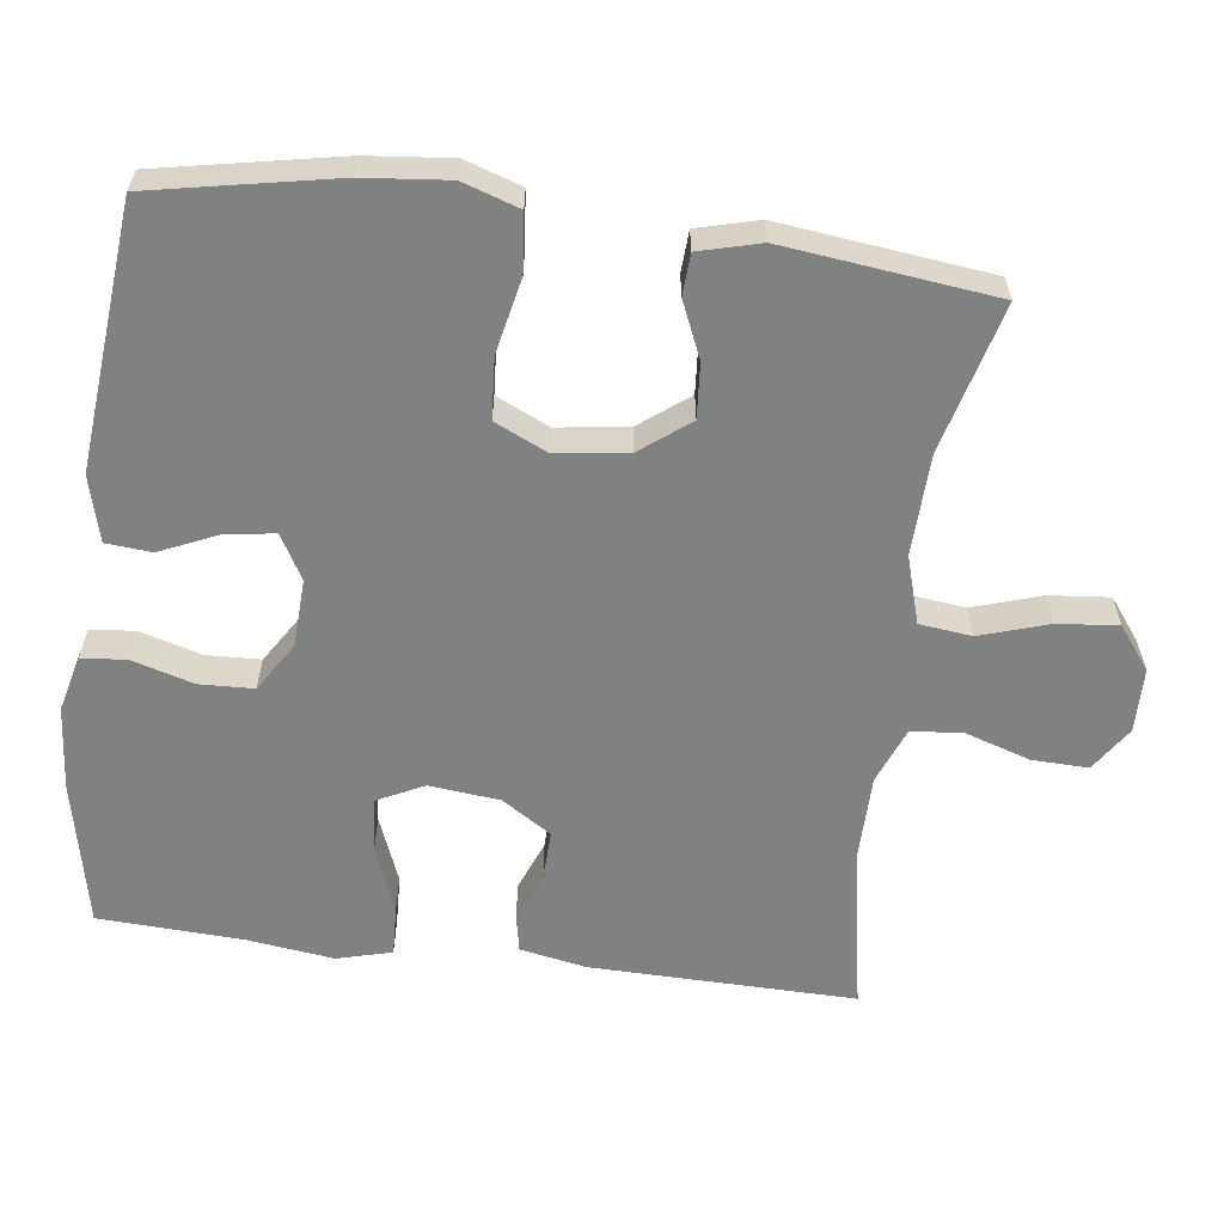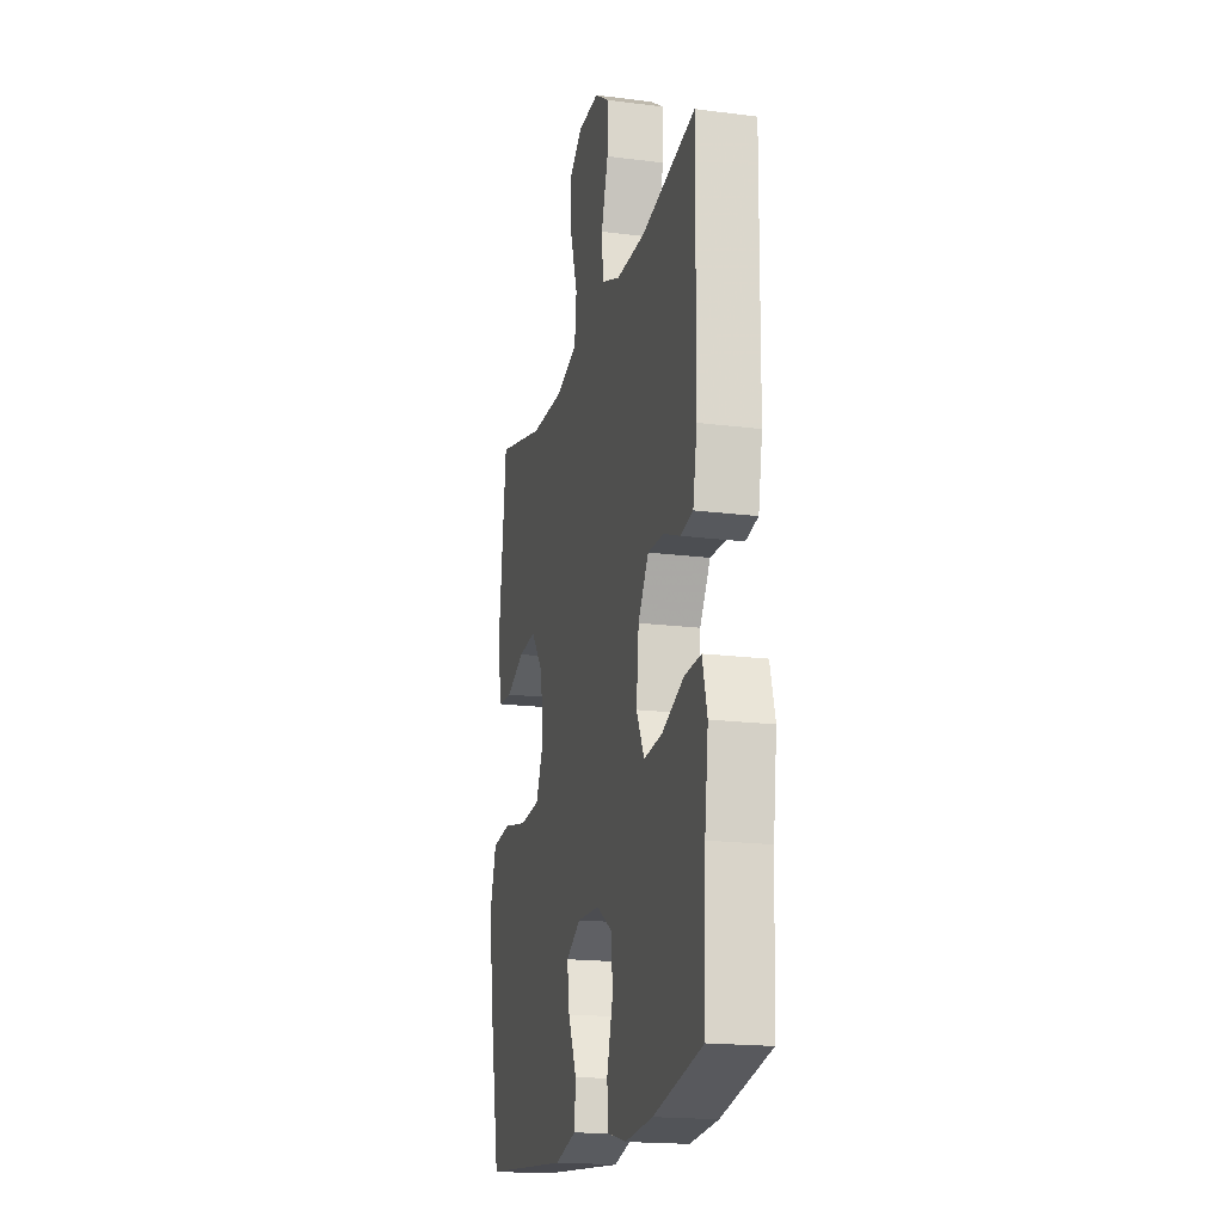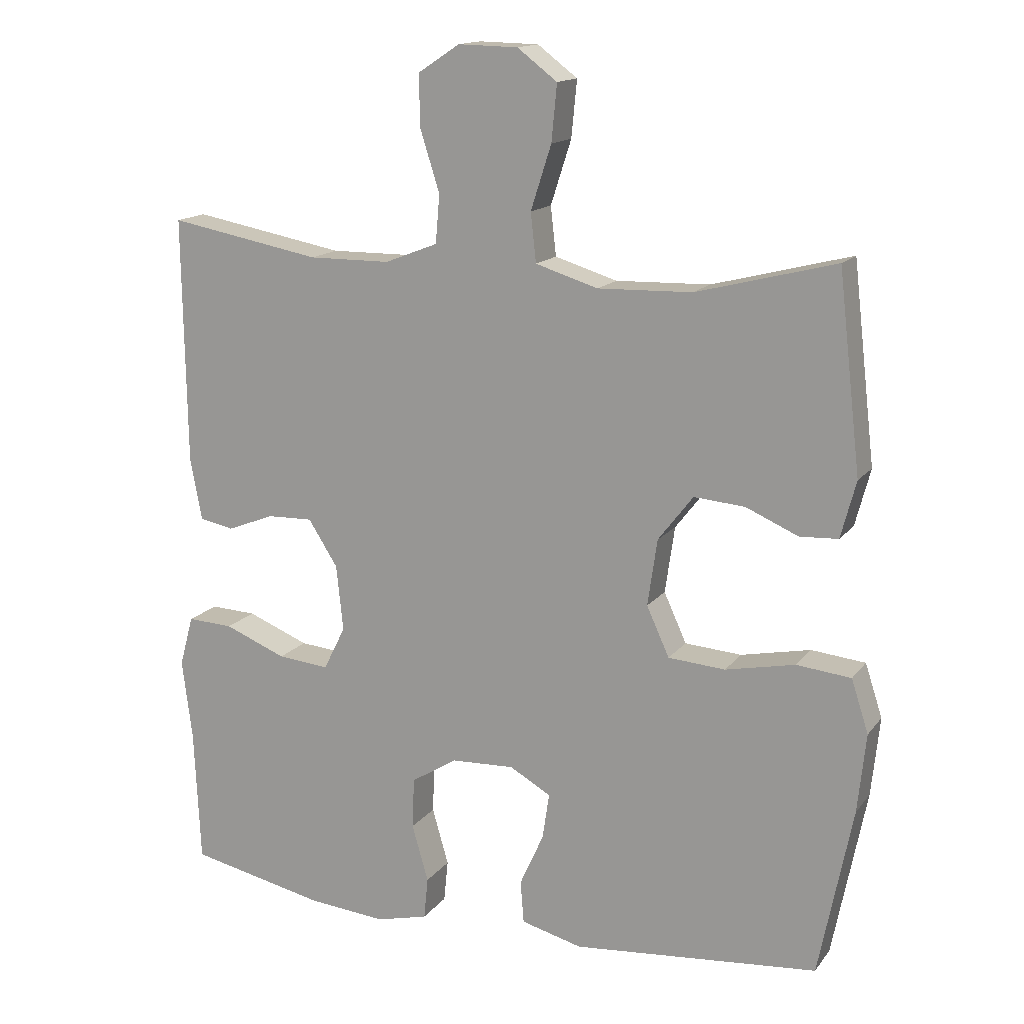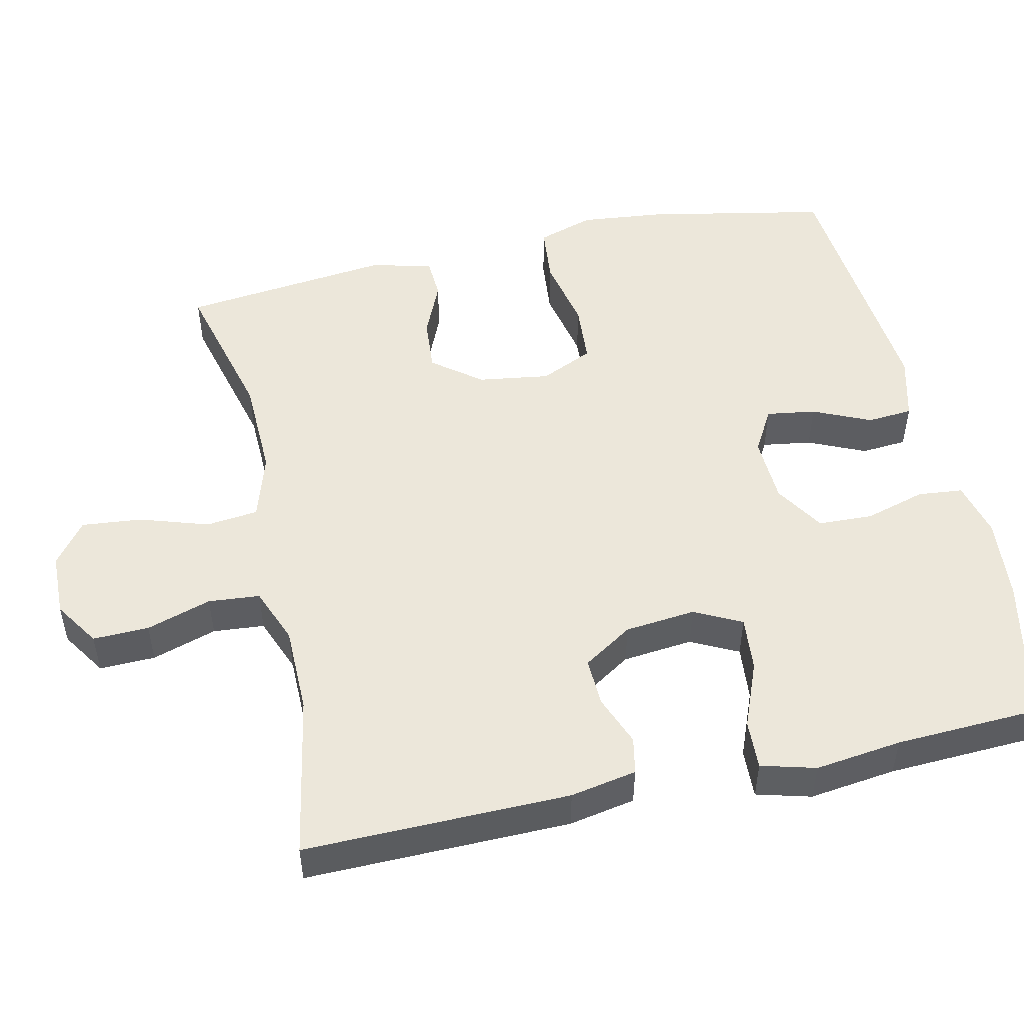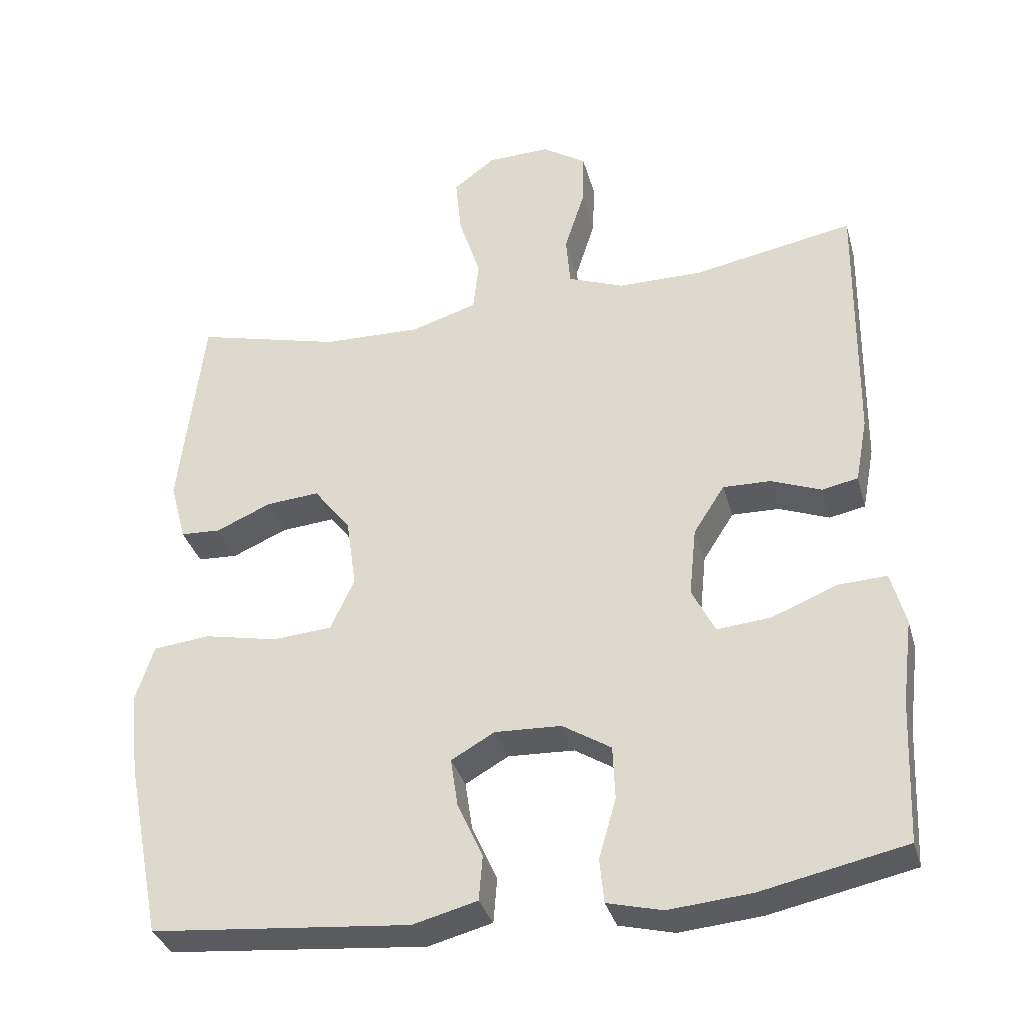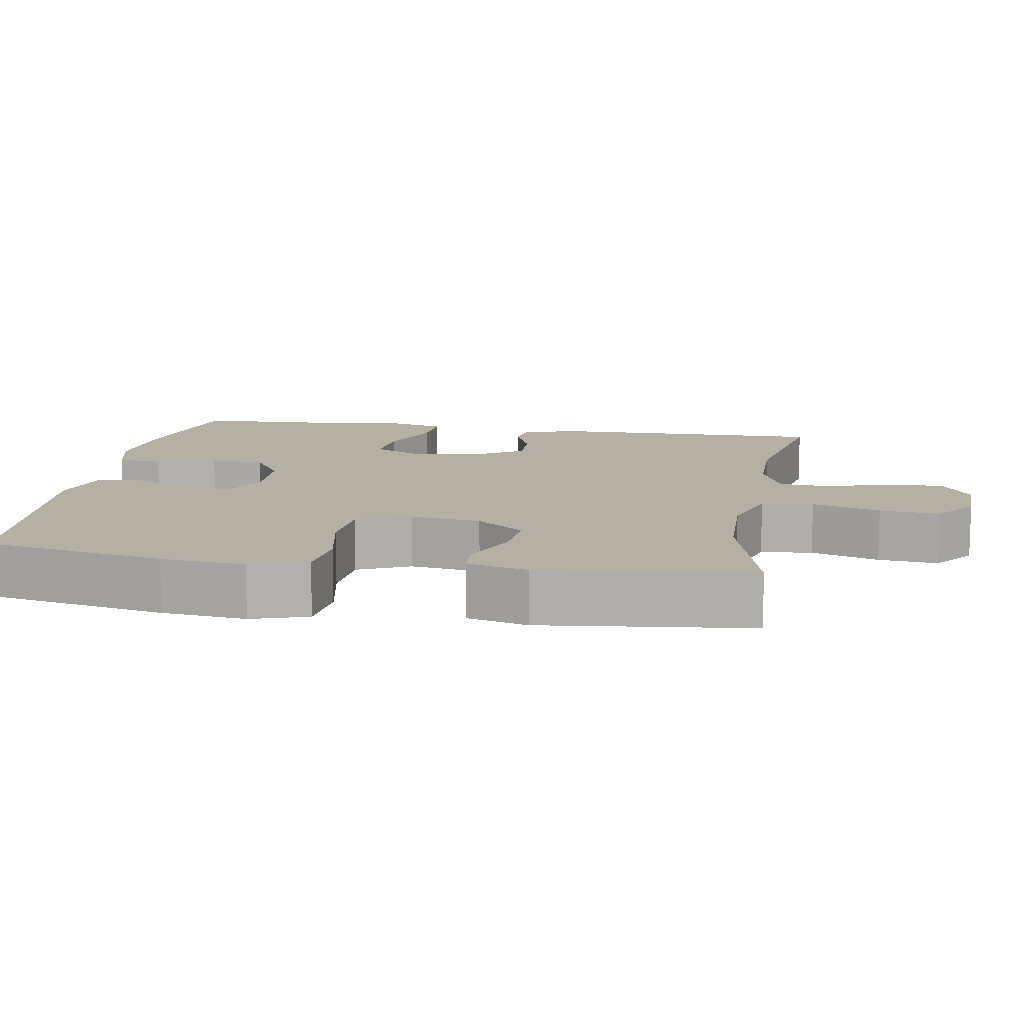
<metadata>
{"format":"obj","ext":"obj","renderer":"f3d","projection":"perspective","resolution":1024,"background":"white","views":[{"elev":-60.3,"azim":-97.5,"up":"+Y"},{"elev":-18.6,"azim":76.3,"up":"+Z"},{"elev":15.0,"azim":-156.0,"up":"+Z"},{"elev":50.4,"azim":77.5,"up":"+Y"},{"elev":-34.4,"azim":15.1,"up":"+Z"},{"elev":11.6,"azim":-80.4,"up":"+Y"}]}
</metadata>
<code>
v -0.5 0.07 0.5
v -0.298 0.07 0.448
v -0.161 0.07 0.444
v -0.07 0.07 0.472
v -0.062 0.07 0.543
v -0.092 0.07 0.636
v -0.1 0.07 0.718
v -0.042 0.07 0.762
v 0.045 0.07 0.764
v 0.106 0.07 0.724
v 0.104 0.07 0.648
v 0.076 0.07 0.56
v 0.082 0.07 0.49
v 0.159 0.07 0.46
v 0.278 0.07 0.459
v 0.5 0.07 0.5
v 0.495 0.07 0.14
v 0.478 0.07 0.05
v 0.428 0.07 0.04
v 0.359 0.07 0.067
v 0.293 0.07 0.069
v 0.25 0.07 0.002
v 0.24 0.07 -0.094
v 0.272 0.07 -0.158
v 0.347 0.07 -0.151
v 0.437 0.07 -0.115
v 0.504 0.07 -0.112
v 0.524 0.07 -0.186
v 0.509 0.07 -0.304
v 0.5 0.07 -0.5
v 0.301 0.07 -0.542
v 0.187 0.07 -0.552
v 0.111 0.07 -0.533
v 0.105 0.07 -0.472
v 0.129 0.07 -0.389
v 0.126 0.07 -0.315
v 0.059 0.07 -0.273
v -0.033 0.07 -0.269
v -0.093 0.07 -0.303
v -0.083 0.07 -0.37
v -0.048 0.07 -0.448
v -0.053 0.07 -0.51
v -0.142 0.07 -0.533
v -0.5 0.07 -0.5
v -0.549 0.07 -0.253
v -0.561 0.07 -0.138
v -0.536 0.07 -0.061
v -0.457 0.07 -0.053
v -0.356 0.07 -0.074
v -0.273 0.07 -0.068
v -0.24 0.07 0.004
v -0.254 0.07 0.101
v -0.305 0.07 0.167
v -0.379 0.07 0.161
v -0.455 0.07 0.128
v -0.511 0.07 0.131
v -0.533 0.07 0.214
v -0.5 0 0.5
v -0.298 0 0.448
v -0.161 0 0.444
v -0.07 0 0.472
v -0.062 0 0.543
v -0.092 0 0.636
v -0.1 0 0.718
v -0.042 0 0.762
v 0.045 0 0.764
v 0.106 0 0.724
v 0.104 0 0.648
v 0.076 0 0.56
v 0.082 0 0.49
v 0.159 0 0.46
v 0.278 0 0.459
v 0.5 0 0.5
v 0.495 0 0.14
v 0.478 0 0.05
v 0.428 0 0.04
v 0.359 0 0.067
v 0.293 0 0.069
v 0.25 0 0.002
v 0.24 0 -0.094
v 0.272 0 -0.158
v 0.347 0 -0.151
v 0.437 0 -0.115
v 0.504 0 -0.112
v 0.524 0 -0.186
v 0.509 0 -0.304
v 0.5 0 -0.5
v 0.301 0 -0.542
v 0.187 0 -0.552
v 0.111 0 -0.533
v 0.105 0 -0.472
v 0.129 0 -0.389
v 0.126 0 -0.315
v 0.059 0 -0.273
v -0.033 0 -0.269
v -0.093 0 -0.303
v -0.083 0 -0.37
v -0.048 0 -0.448
v -0.053 0 -0.51
v -0.142 0 -0.533
v -0.5 0 -0.5
v -0.549 0 -0.253
v -0.561 0 -0.138
v -0.536 0 -0.061
v -0.457 0 -0.053
v -0.356 0 -0.074
v -0.273 0 -0.068
v -0.24 0 0.004
v -0.254 0 0.101
v -0.305 0 0.167
v -0.379 0 0.161
v -0.455 0 0.128
v -0.511 0 0.131
v -0.533 0 0.214
f 54 55 56 57
f 53 54 57 1
f 52 53 1 2
f 51 52 2 3
f 46 47 48 49
f 46 49 50
f 45 46 50
f 44 45 50
f 43 44 50
f 40 41 42 43
f 39 40 43 50
f 38 39 50 51
f 32 33 34 35
f 32 35 36
f 29 30 31 32
f 29 32 36
f 28 29 36 37
f 25 26 27 28
f 24 25 28 37
f 17 18 19 20
f 15 16 17 20
f 14 15 20 21
f 13 14 21 22
f 9 10 11 12
f 9 12 13
f 8 9 13
f 5 6 7 8
f 5 8 13 22
f 38 51 3 4
f 23 24 37 38
f 22 23 38
f 4 5 22 38
f 114 113 112 111
f 58 114 111 110
f 59 58 110 109
f 60 59 109 108
f 106 105 104 103
f 107 106 103
f 107 103 102
f 107 102 101
f 107 101 100
f 100 99 98 97
f 107 100 97 96
f 108 107 96 95
f 92 91 90 89
f 93 92 89
f 89 88 87 86
f 93 89 86
f 94 93 86 85
f 85 84 83 82
f 94 85 82 81
f 77 76 75 74
f 77 74 73 72
f 78 77 72 71
f 79 78 71 70
f 69 68 67 66
f 70 69 66
f 70 66 65
f 65 64 63 62
f 79 70 65 62
f 61 60 108 95
f 95 94 81 80
f 95 80 79
f 95 79 62 61
f 1 58 59 2
f 2 59 60 3
f 3 60 61 4
f 4 61 62 5
f 5 62 63 6
f 6 63 64 7
f 7 64 65 8
f 8 65 66 9
f 9 66 67 10
f 10 67 68 11
f 11 68 69 12
f 12 69 70 13
f 13 70 71 14
f 14 71 72 15
f 15 72 73 16
f 16 73 74 17
f 17 74 75 18
f 18 75 76 19
f 19 76 77 20
f 20 77 78 21
f 21 78 79 22
f 22 79 80 23
f 23 80 81 24
f 24 81 82 25
f 25 82 83 26
f 26 83 84 27
f 27 84 85 28
f 28 85 86 29
f 29 86 87 30
f 30 87 88 31
f 31 88 89 32
f 32 89 90 33
f 33 90 91 34
f 34 91 92 35
f 35 92 93 36
f 36 93 94 37
f 37 94 95 38
f 38 95 96 39
f 39 96 97 40
f 40 97 98 41
f 41 98 99 42
f 42 99 100 43
f 43 100 101 44
f 44 101 102 45
f 45 102 103 46
f 46 103 104 47
f 47 104 105 48
f 48 105 106 49
f 49 106 107 50
f 50 107 108 51
f 51 108 109 52
f 52 109 110 53
f 53 110 111 54
f 54 111 112 55
f 55 112 113 56
f 56 113 114 57
f 57 114 58 1

</code>
